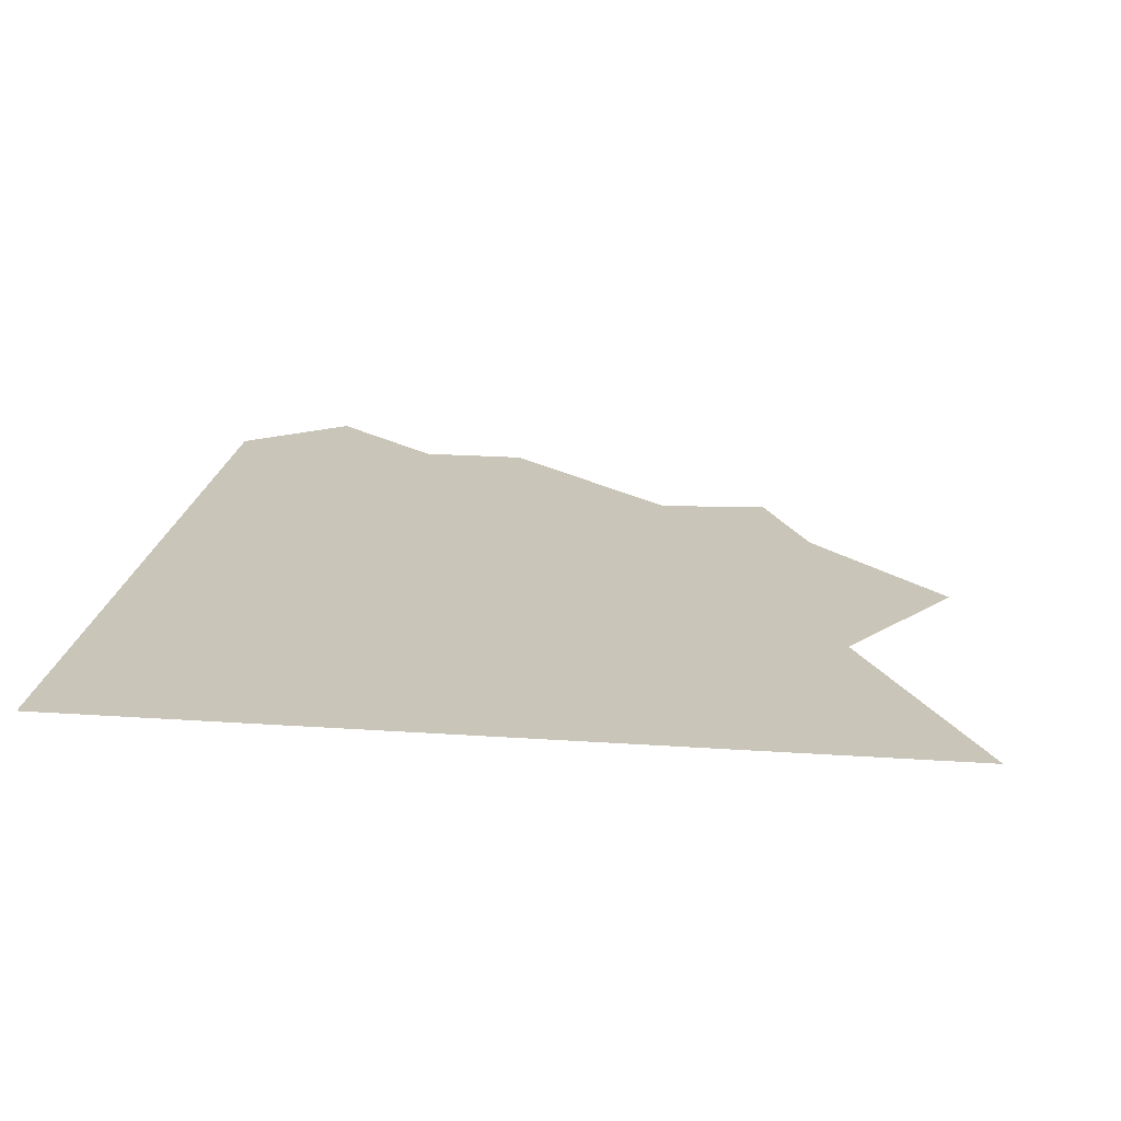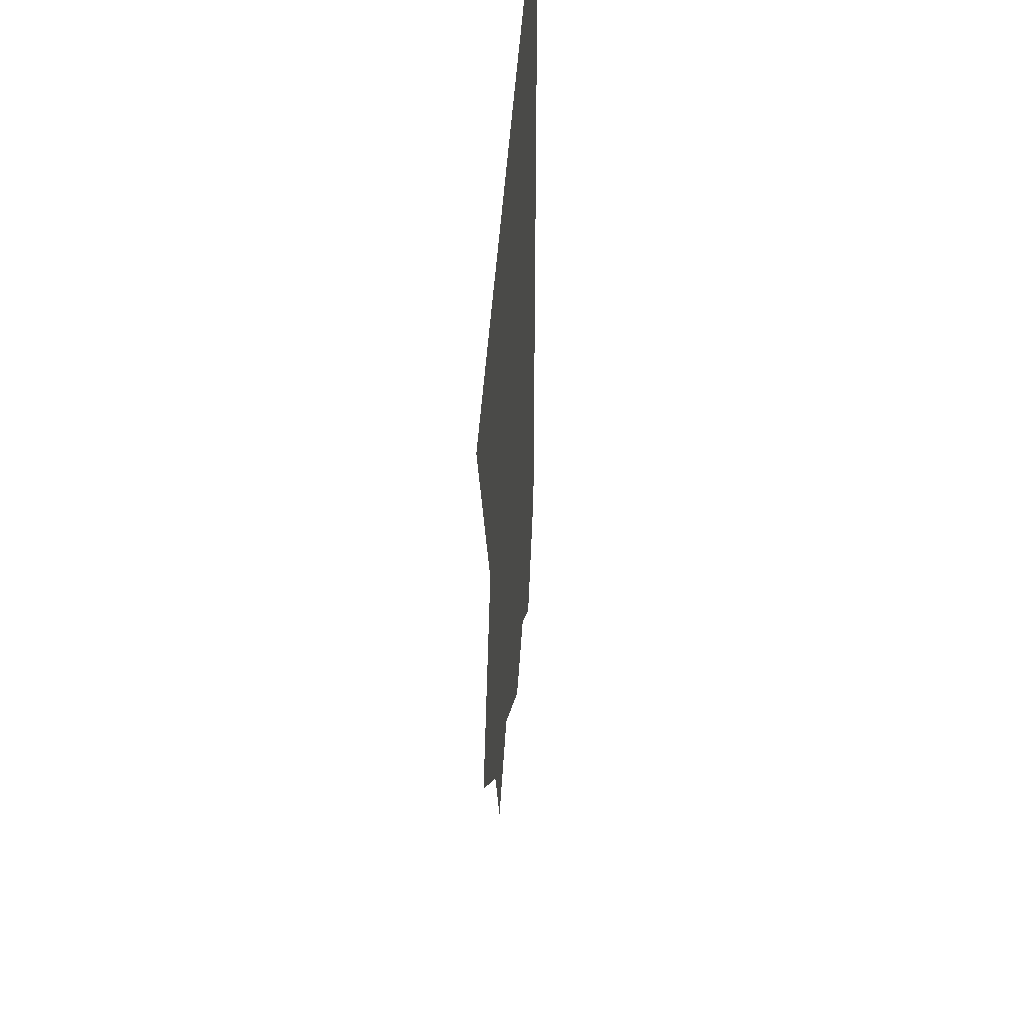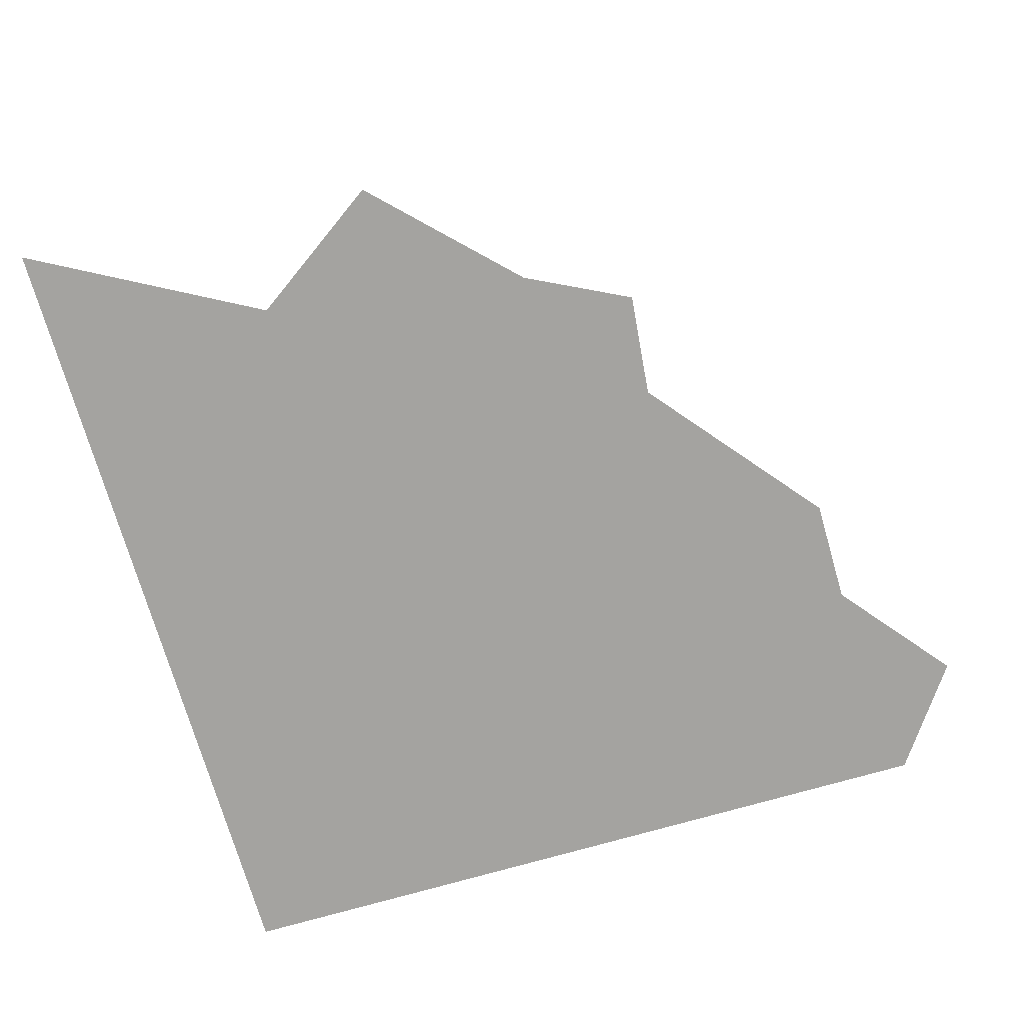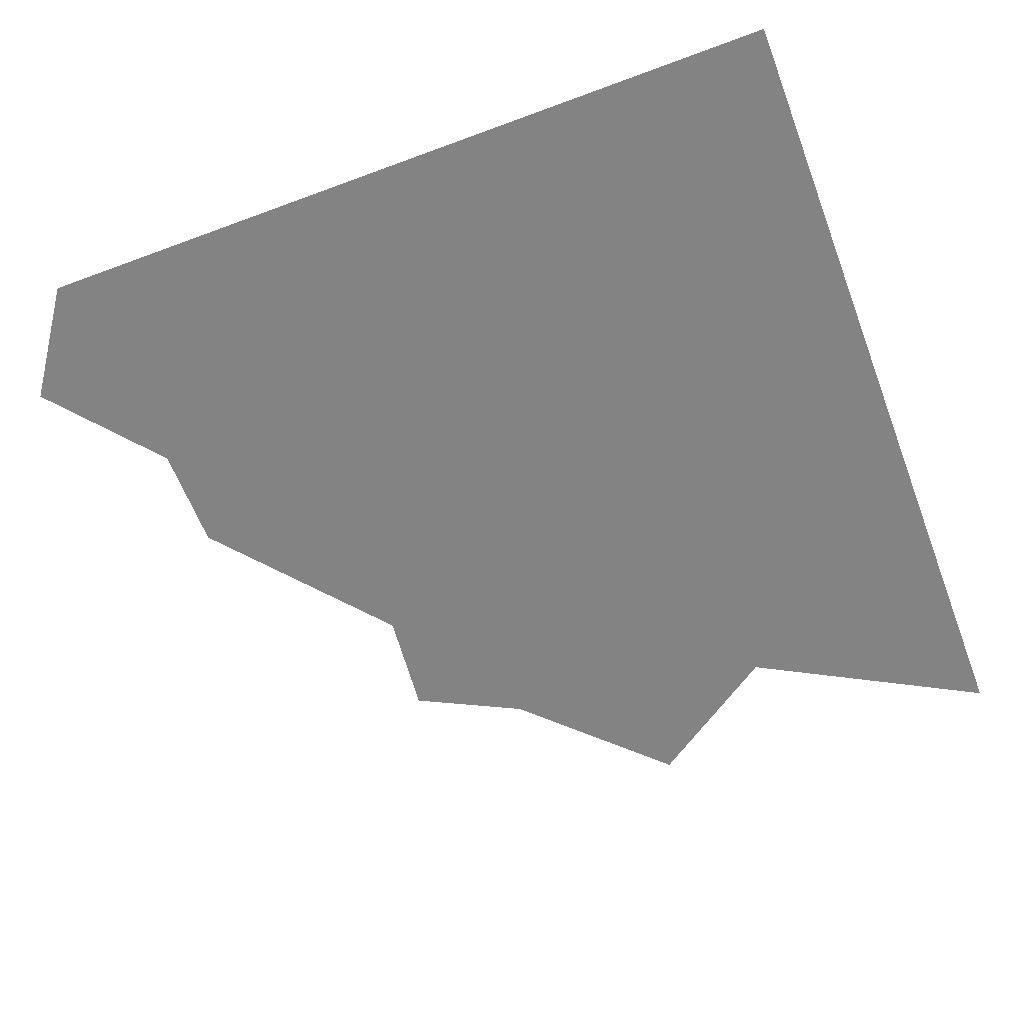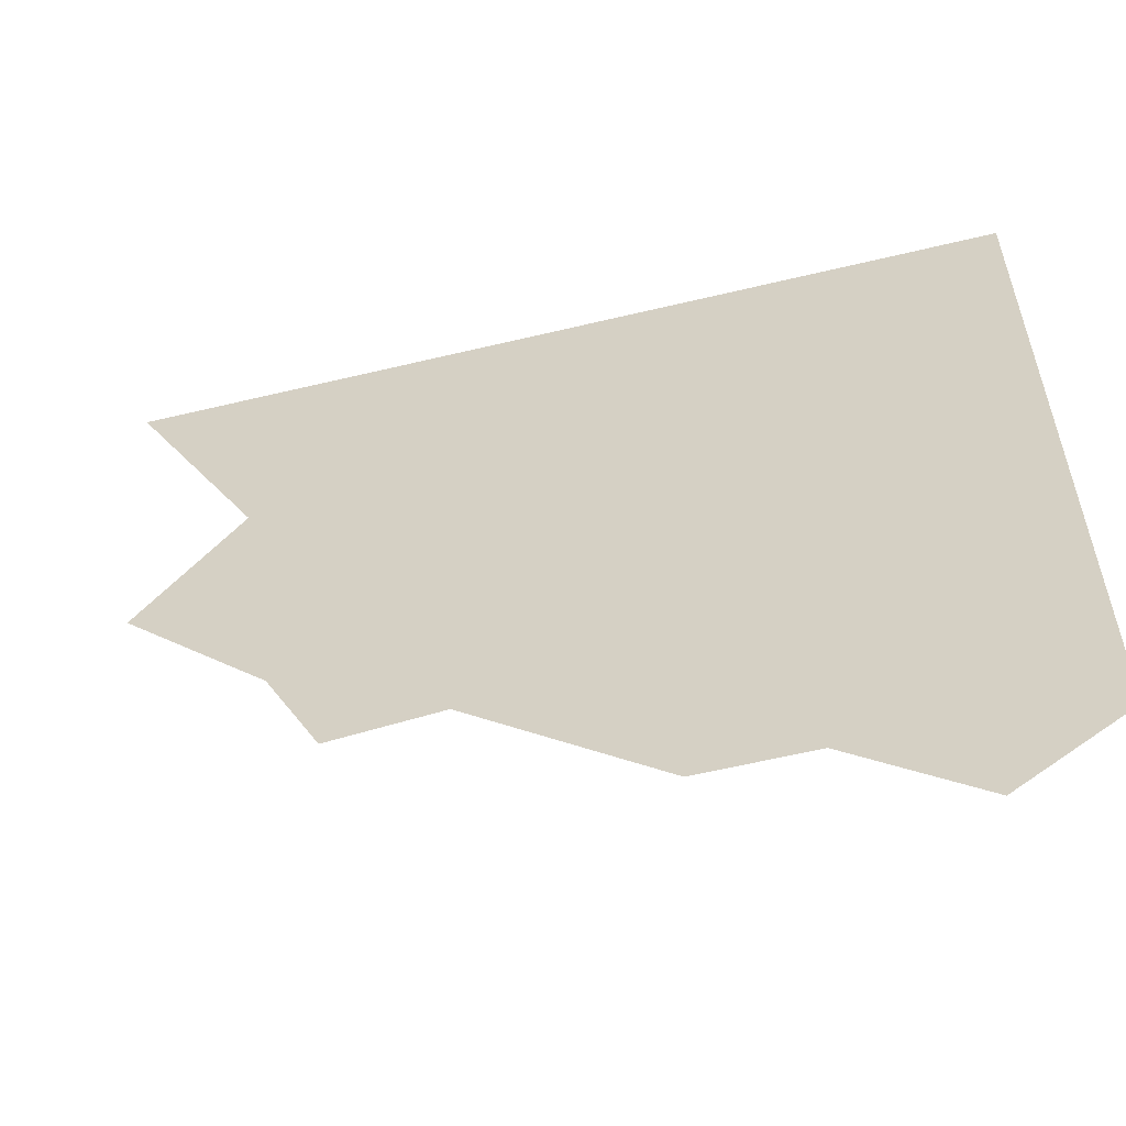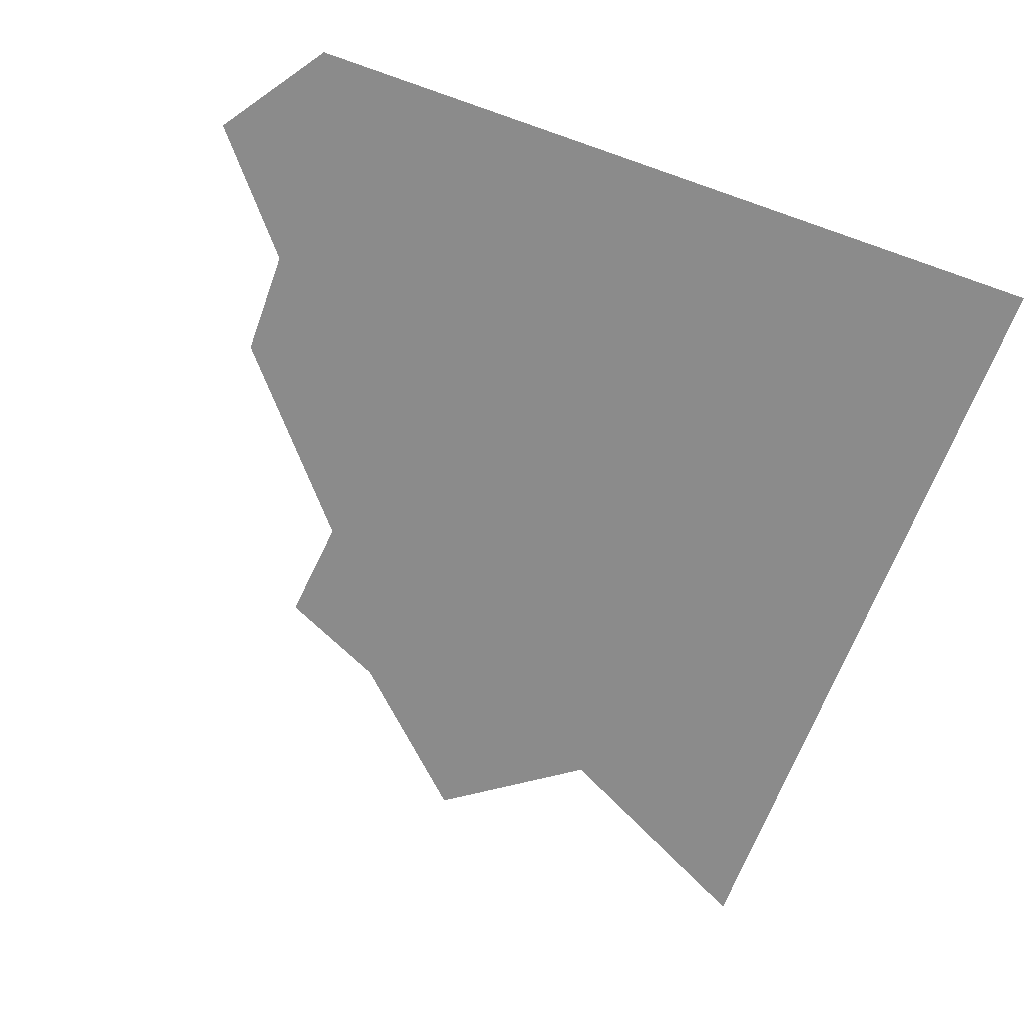
<metadata>
{"format":"obj","ext":"obj","renderer":"f3d","projection":"perspective","resolution":1024,"background":"white","views":[{"elev":20.6,"azim":7.2,"up":"+Y"},{"elev":41.6,"azim":93.3,"up":"+Z"},{"elev":-72.8,"azim":106.1,"up":"+Y"},{"elev":-61.2,"azim":-69.2,"up":"+Y"},{"elev":-58.2,"azim":-166.0,"up":"+Z"},{"elev":-63.9,"azim":-109.7,"up":"+Y"}]}
</metadata>
<code>
v -0.1797 0 0.5
v -0.3281 0 0.5
v -0.3906 0 0.3906
v -0.2969 0 0.2891
v 0.09375 0 0.2266
v 0.02344 0 0.3281
v 0.1172 0 0.5
v -0.5 0 0.5
v -0.5 0 0.3203
v -0.5 0 0.1328
v -0.2578 0 -0.05469
v -0.125 0 0.05469
v -0.04688 0 0.04688
v -0.007812 0 0.125
v -0.4219 0 -0.125
v -0.5 0 -0.07031
v -0.3359 0 -0.05469
f 1 2 3
f 1 3 4
f 3 9 4
f 4 9 10
f 1 4 5
f 1 5 6
f 1 6 7
f 3 2 8
f 3 8 9
f 4 10 11
f 4 11 12
f 4 12 13
f 4 13 14
f 4 14 5
f 15 10 16
f 10 15 17
f 10 17 11

</code>
